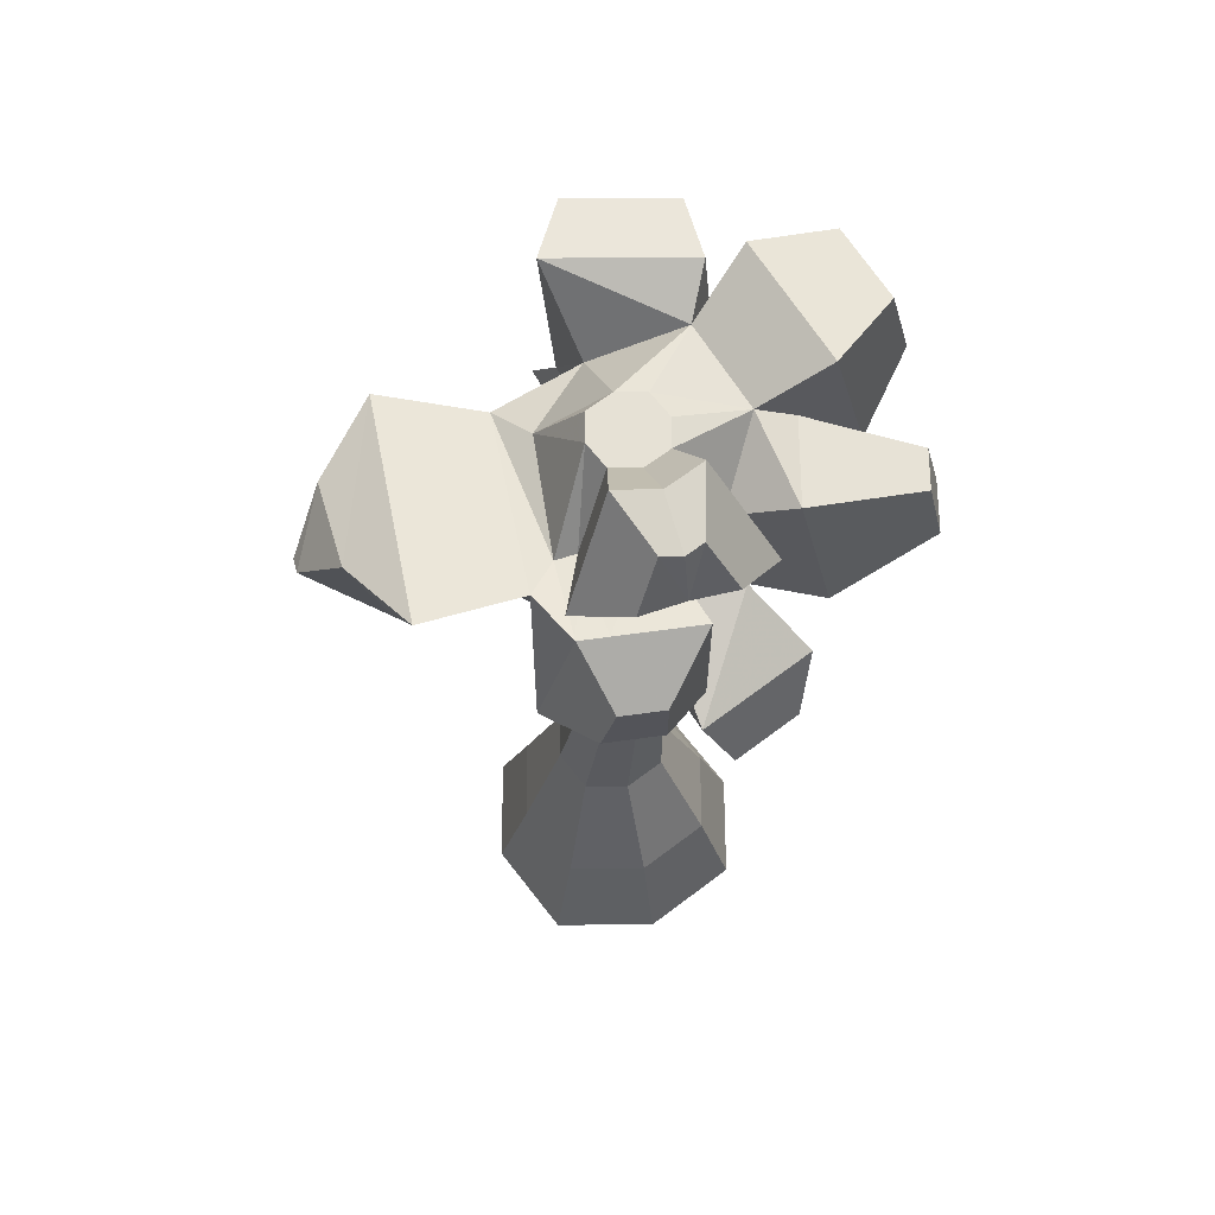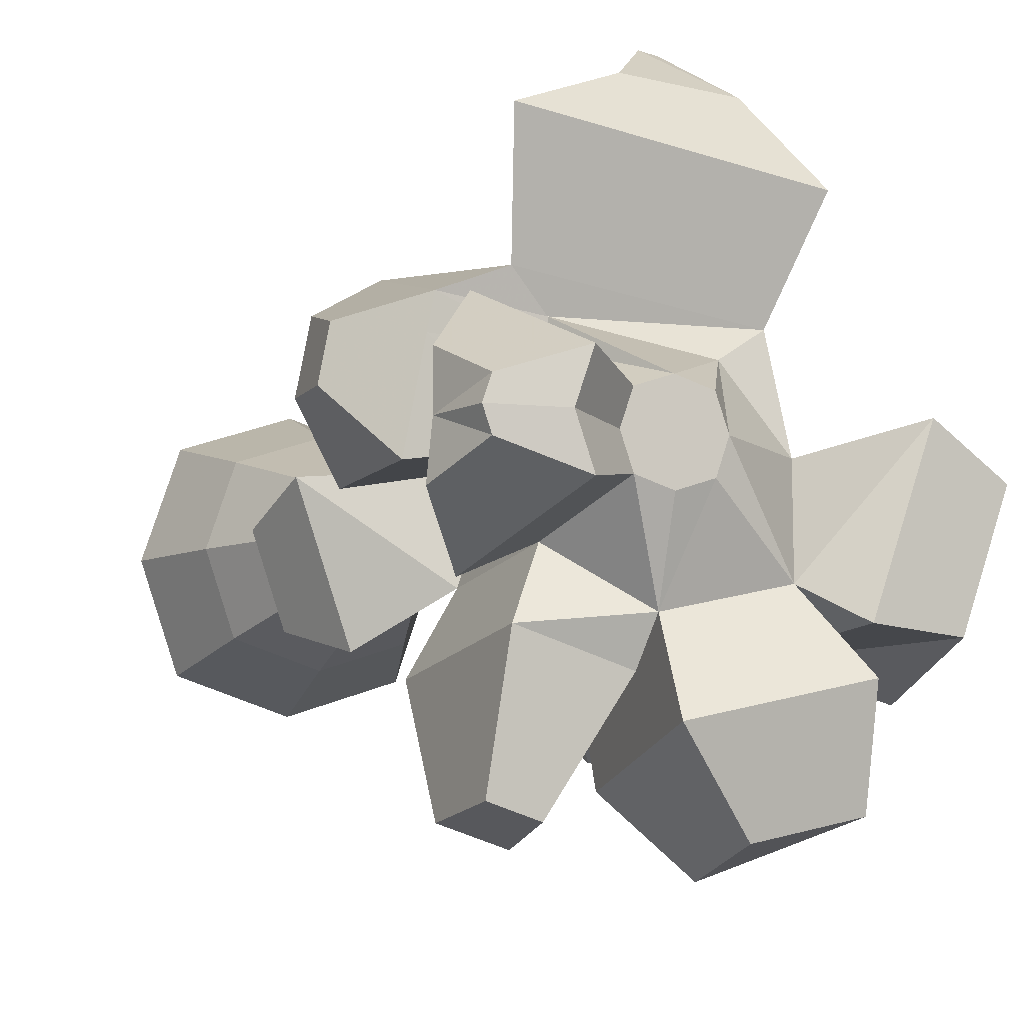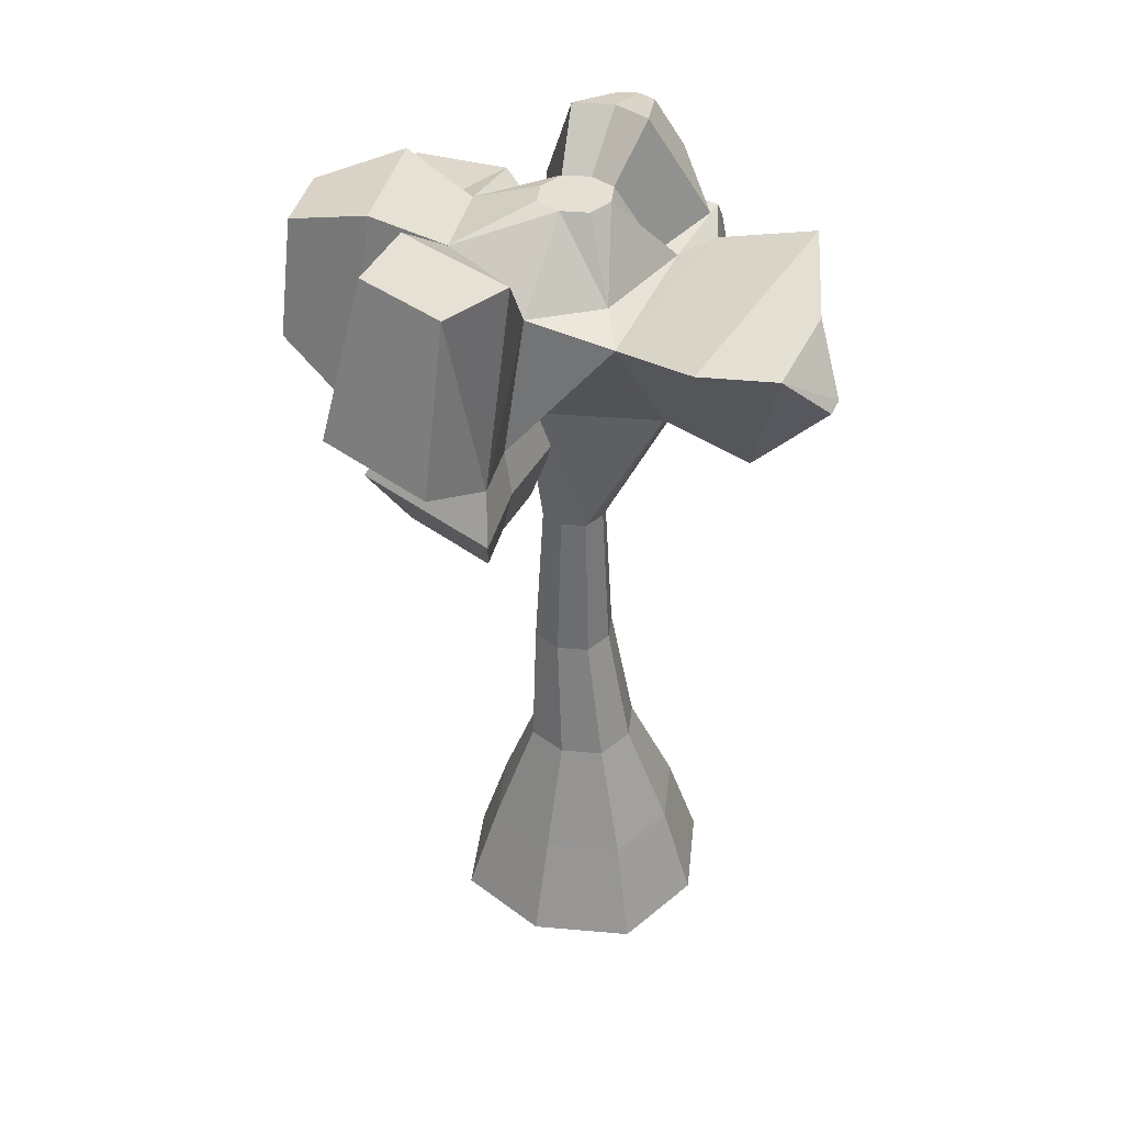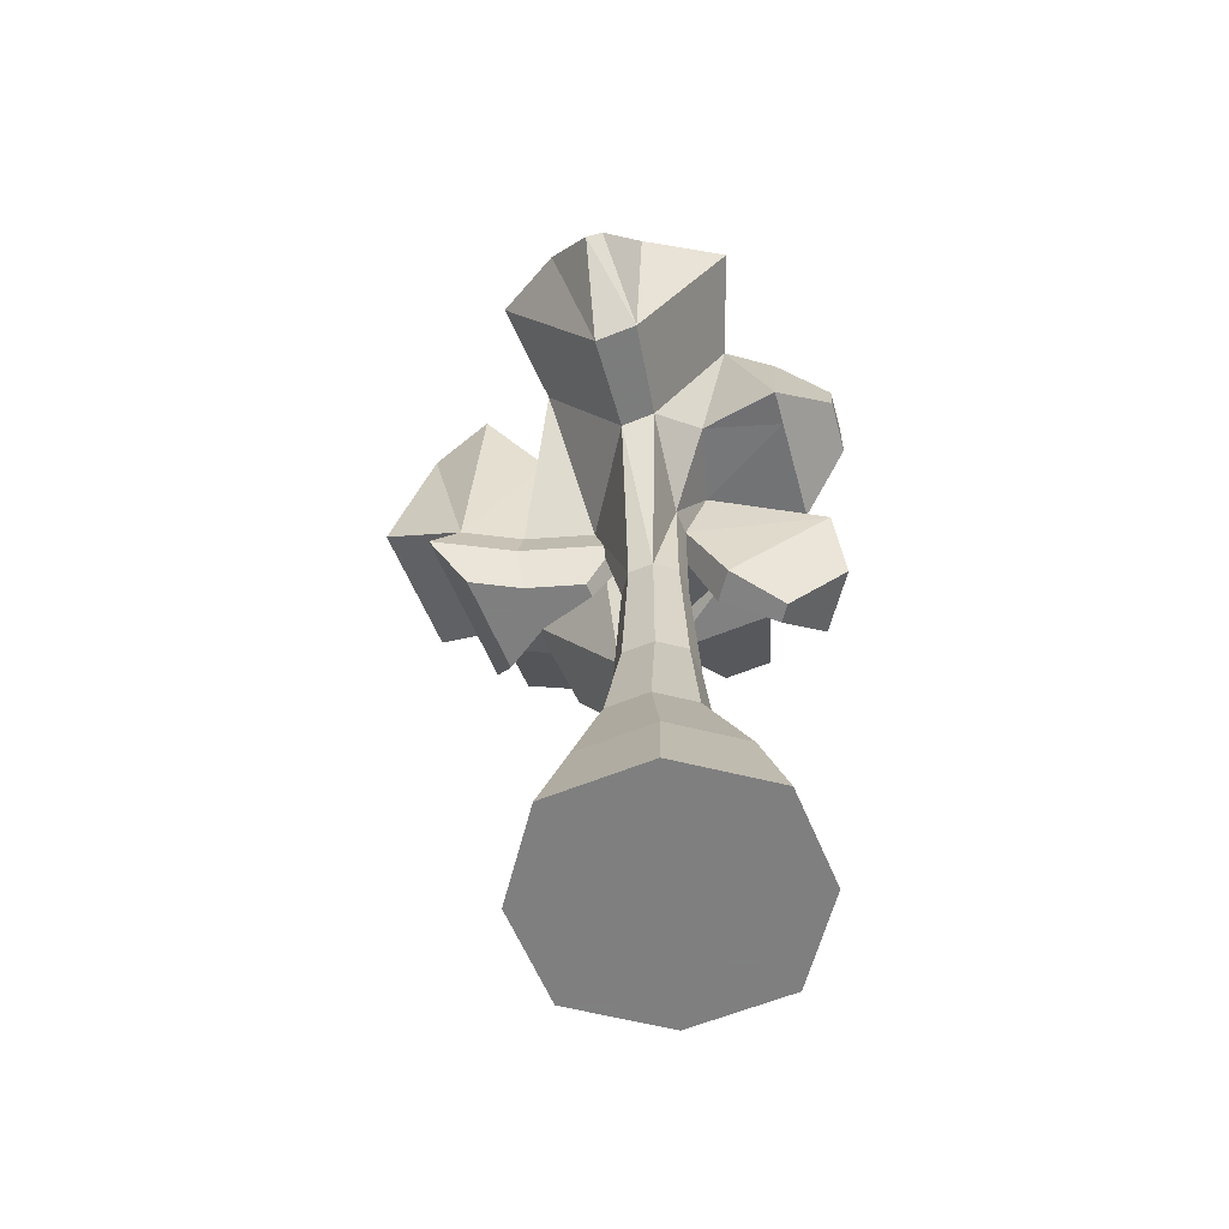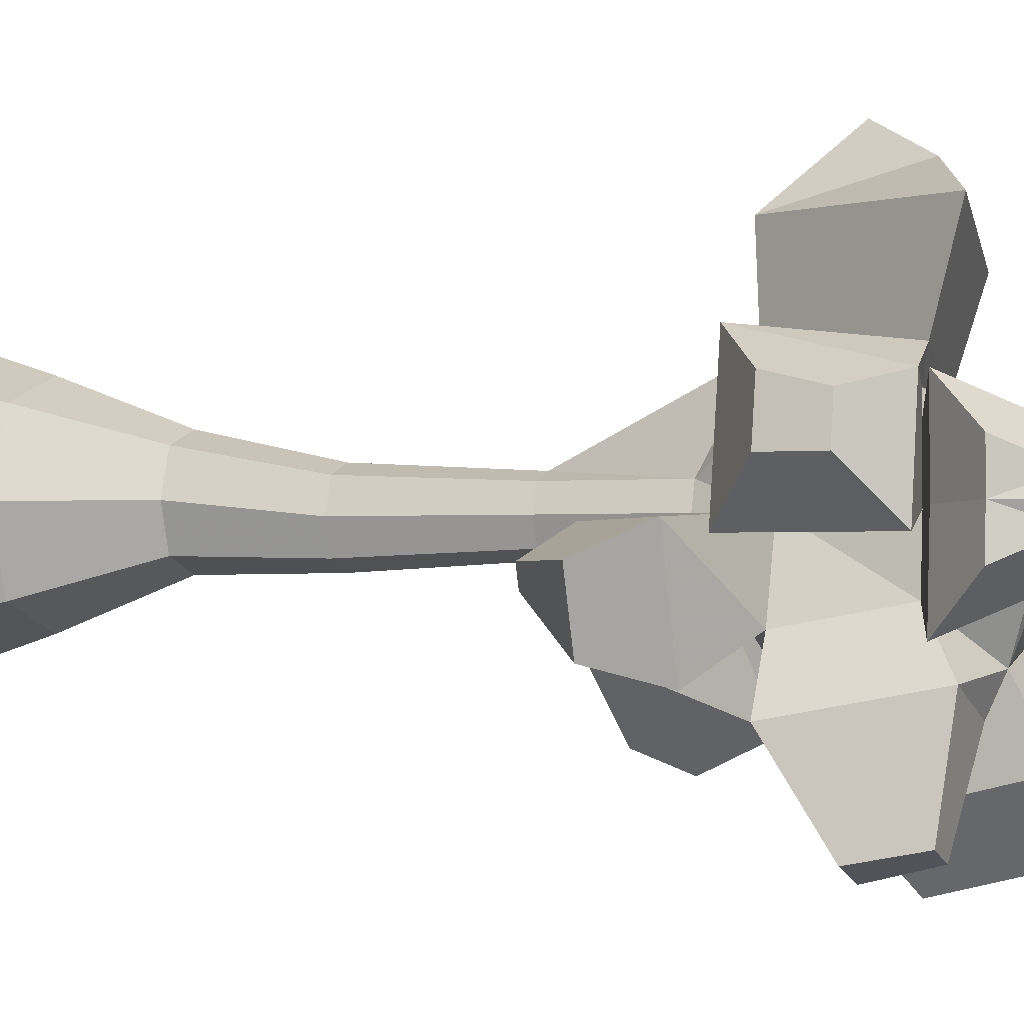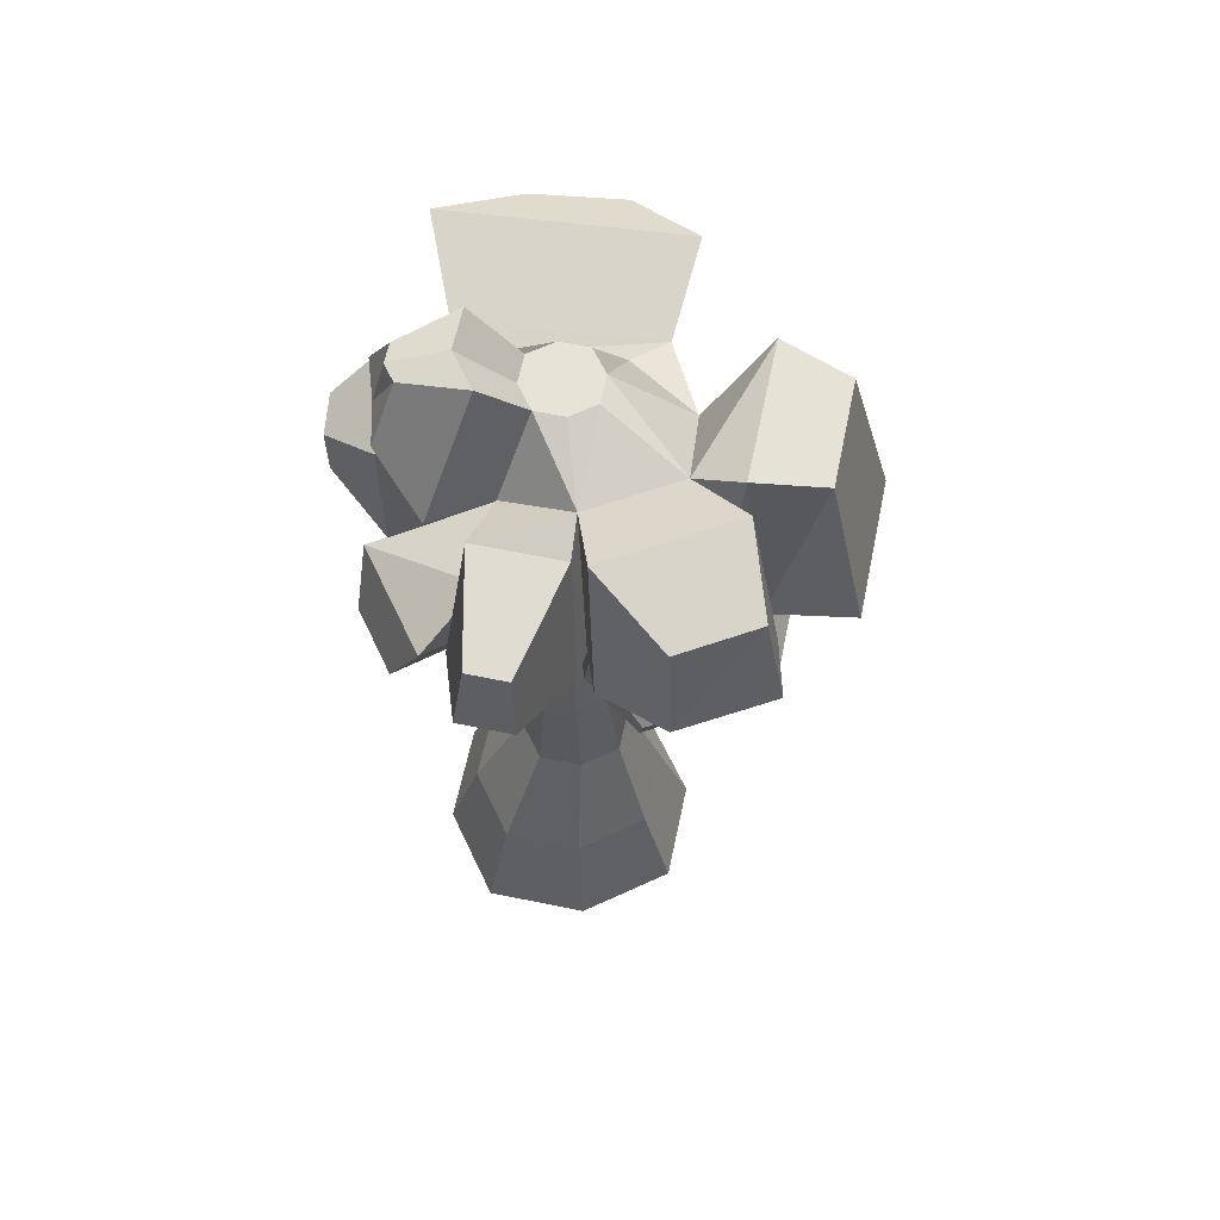
<metadata>
{"format":"obj","ext":"obj","renderer":"f3d","projection":"perspective","resolution":1024,"background":"white","views":[{"elev":64.8,"azim":71.1,"up":"+Y"},{"elev":-7.7,"azim":160.4,"up":"+Z"},{"elev":38.1,"azim":-65.0,"up":"+Y"},{"elev":-59.9,"azim":4.1,"up":"+Y"},{"elev":-1.6,"azim":111.0,"up":"+Z"},{"elev":61.8,"azim":173.3,"up":"+Y"}]}
</metadata>
<code>
o Cube
v 0.3327 -0.02101 0
v 0.2491 -0.02101 -0.2491
v 0 -0.02101 0.3327
v 0.2491 -0.02101 0.2491
v 0 -0.02101 -0.3327
v -0.2491 -0.02101 -0.2491
v -0.3327 -0.02101 0
v -0.2491 -0.02101 0.2491
v 0 -0.02101 0
v 0.2511 0.2335 0
v 0.188 0.2335 -0.188
v 0 0.2335 0.2511
v 0.188 0.2335 0.188
v 0 0.2335 -0.2511
v -0.188 0.2335 -0.188
v -0.2511 0.2335 0
v -0.188 0.2335 0.188
v 0.09011 0.8477 -0.03061
v 0.1176 0.5222 0.002429
v 0.08248 0.5222 -0.1022
v -0.02217 0.5222 0.1422
v 0.08248 0.5222 0.1071
v -0.02217 0.5222 -0.1374
v -0.1268 0.5222 -0.1022
v -0.162 0.5222 0.002429
v -0.1268 0.5222 0.1071
v 0.06832 1.249 -0.03061
v 0.06404 0.8477 -0.1082
v -0.01359 0.8477 0.07309
v 0.06404 0.8477 0.04702
v -0.01359 0.8477 -0.1343
v -0.09122 0.8477 -0.1082
v -0.1173 0.8477 -0.03061
v -0.09122 0.8477 0.04702
v 0.06832 1.549 -0.03061
v 0.04773 1.249 -0.09193
v -0.01359 1.249 0.05131
v 0.04773 1.249 0.03071
v -0.01359 1.249 -0.1125
v -0.07491 1.249 -0.09193
v -0.09551 1.249 -0.03061
v -0.07491 1.249 0.03071
v -0.348 1.629 -0.06306
v 0.04773 1.549 -0.09193
v 0.007945 1.659 0.2553
v 0.04773 1.549 0.03071
v -0.01359 1.549 -0.1125
v -0.1513 1.629 -0.1048
v -0.1653 1.629 -0.06306
v -0.07533 1.638 0.2369
v -0.2988 1.98 -0.03061
v -0.2701 1.939 0.1891
v -0.01359 1.771 -0.4499
v -0.3012 1.679 -0.3481
v 0.1268 1.721 -0.03061
v -0.1054 2.168 -0.03061
v 0.1986 2.009 0.2506
v 0.1268 1.721 0.1741
v 0.1911 1.721 -0.2353
v -0.1695 1.98 0.1253
v -0.01359 2.096 -0.3034
v -0.2464 2.096 -0.2511
v 0.1268 1.98 -0.03061
v 0.2154 2.06 -0.3251
v 0.1268 1.98 0.1776
v 0.1268 1.98 0.1253
v 0.1423 1.98 -0.1865
v -0.08229 2.168 0.03809
v -0.01359 2.168 -0.1224
v -0.08229 2.168 -0.0993
v 0.07818 2.168 -0.03061
v -0.01359 2.168 -0.03061
v -0.01359 2.168 0.06117
v 0.05511 2.168 0.03809
v 0.05511 2.168 -0.0993
v 0.2796 1.72 -0.3893
v 0.01031 1.72 -0.4797
v 0.01031 2.06 -0.3939
v 0.2472 2.027 -0.598
v 0.2767 1.871 -0.6275
v 0.153 1.871 -0.669
v 0.153 2.027 -0.6296
v -0.02204 1.312 -0.282
v -0.1178 1.297 -0.2534
v -0.02204 1.688 -0.4247
v -0.3417 1.638 -0.3292
v -0.1266 1.368 -0.4591
v -0.1593 1.363 -0.4493
v -0.1266 1.496 -0.5077
v -0.2357 1.479 -0.4752
v -0.4088 1.629 -0.3284
v -0.5087 1.629 -0.03113
v -0.461 2.168 0.01633
v -0.3493 2.168 -0.3165
v -0.6026 1.72 -0.4103
v -0.7136 1.72 -0.07954
v -0.6083 2.138 -0.07954
v -0.5237 2.138 -0.3314
v -0.09161 1.521 -0.09473
v -0.1108 1.521 -0.0377
v -0.2965 1.521 -0.2281
v -0.3605 1.521 -0.0377
v -0.4437 1.521 -0.4005
v -0.5802 1.521 0.005959
v -0.1741 1.389 -0.1086
v -0.1861 1.389 -0.07273
v -0.303 1.389 -0.1925
v -0.3432 1.389 -0.07273
v -0.3955 1.389 -0.301
v -0.4814 1.389 -0.04527
v 0.1384 1.369 -0.1334
v 0.3416 1.613 -0.3366
v 0.1676 1.369 -0.04647
v 0.4391 1.613 -0.04647
v 0.2914 1.308 -0.1697
v 0.4126 1.453 -0.2909
v 0.3088 1.308 -0.1178
v 0.4708 1.453 -0.1178
v 0.331 1.679 0.1935
v 0.3826 1.679 -0.07296
v 0.3137 1.679 0.283
v 0.3826 2.022 -0.07296
v 0.3433 2.022 0.13
v 0.3301 2.022 0.1981
v 0.4698 1.785 0.1574
v 0.4897 1.785 0.05469
v 0.4631 1.785 0.1919
v 0.4897 1.917 0.05469
v 0.4745 1.917 0.1329
v 0.4694 1.917 0.1592
v 0.1691 2.301 -0.126
v 0.296 2.027 -0.253
v 0.2027 2.301 -0.02599
v 0.2734 2.027 -0.02599
v 0.2734 2.027 0.201
v 0.1691 2.301 0.07404
v 0.3221 2.272 -0.06945
v 0.3826 2.142 -0.1299
v 0.3382 2.272 -0.0218
v 0.3719 2.142 -0.0218
v 0.3719 2.142 0.08634
v 0.3221 2.272 0.02585
v -0.01487 1.821 -0.5721
v -0.4242 1.689 -0.4273
v -0.01487 2.189 -0.4793
v -0.3462 2.189 -0.4048
v -0.1502 1.912 -0.7185
v -0.3947 1.834 -0.6321
v -0.1502 2.132 -0.6631
v -0.3482 2.132 -0.6186
v 0.2178 2.077 0.4989
v -0.02004 1.641 0.5047
v -0.1239 1.615 0.4817
v -0.3668 1.99 0.4221
v 0.001936 1.981 0.5904
v -0.09218 1.832 0.678
v -0.1333 1.819 0.6753
v -0.2294 1.936 0.5812
f 9 2 5
f 6 9 5
f 8 9 7
f 9 4 1
f 17 21 12
f 14 20 23
f 16 26 17
f 10 20 11
f 5 15 6
f 3 13 4
f 1 13 10
f 1 11 2
f 7 17 8
f 5 11 14
f 3 17 12
f 7 15 16
f 21 34 29
f 23 28 31
f 25 34 26
f 20 18 28
f 16 24 25
f 15 23 24
f 12 22 13
f 13 19 10
f 33 42 34
f 18 36 28
f 18 38 27
f 29 38 30
f 24 33 25
f 23 32 24
f 22 29 30
f 19 30 18
f 38 35 27
f 37 46 38
f 40 47 48
f 41 48 49
f 31 36 39
f 29 42 37
f 33 40 41
f 31 40 32
f 47 85 83
f 91 101 54
f 45 153 152
f 47 59 53
f 27 44 36
f 42 49 50
f 36 47 39
f 37 50 45
f 52 65 57
f 59 77 53
f 52 51 60
f 55 67 59
f 45 58 46
f 46 55 35
f 35 114 113
f 49 52 50
f 60 56 68
f 75 132 131
f 66 134 63
f 66 73 74
f 51 92 93
f 54 143 144
f 63 123 66
f 66 124 65
f 75 72 69
f 70 72 56
f 72 68 56
f 72 74 73
f 61 75 69
f 60 73 65
f 62 56 51
f 61 70 62
f 64 80 76
f 59 64 76
f 61 64 67
f 53 78 61
f 81 79 82
f 78 81 82
f 77 80 81
f 64 82 79
f 85 90 89
f 47 84 48
f 54 85 53
f 48 86 54
f 88 89 90
f 84 87 88
f 84 90 86
f 83 89 87
f 92 97 93
f 49 102 43
f 62 93 94
f 54 94 91
f 96 98 97
f 94 97 98
f 92 95 96
f 91 98 95
f 102 106 108
f 102 110 104
f 48 100 49
f 92 102 104
f 92 103 91
f 48 101 99
f 106 107 108
f 107 110 108
f 101 109 107
f 103 110 109
f 101 105 99
f 100 105 106
f 113 118 117
f 59 114 55
f 59 111 112
f 35 111 44
f 115 118 116
f 111 117 115
f 114 116 118
f 111 116 112
f 124 127 121
f 119 126 120
f 57 124 121
f 63 120 122
f 58 121 119
f 55 119 120
f 125 130 129
f 126 129 128
f 123 128 129
f 119 127 125
f 123 130 124
f 122 126 128
f 136 141 135
f 133 142 136
f 71 136 74
f 67 134 132
f 74 135 66
f 71 131 133
f 140 137 138
f 140 142 139
f 133 137 139
f 134 138 132
f 134 141 140
f 131 138 137
f 146 148 150
f 62 144 146
f 62 145 61
f 61 143 53
f 147 150 148
f 146 149 145
f 143 149 147
f 143 148 144
f 152 157 156
f 57 154 52
f 52 153 50
f 57 152 151
f 156 158 155
f 152 155 151
f 154 155 158
f 153 158 157
f 9 1 2
f 6 7 9
f 8 3 9
f 9 3 4
f 17 26 21
f 14 11 20
f 16 25 26
f 10 19 20
f 5 14 15
f 3 12 13
f 1 4 13
f 1 10 11
f 7 16 17
f 5 2 11
f 3 8 17
f 7 6 15
f 21 26 34
f 23 20 28
f 25 33 34
f 20 19 18
f 16 15 24
f 15 14 23
f 12 21 22
f 13 22 19
f 33 41 42
f 18 27 36
f 18 30 38
f 29 37 38
f 24 32 33
f 23 31 32
f 22 21 29
f 19 22 30
f 38 46 35
f 37 45 46
f 40 39 47
f 41 40 48
f 31 28 36
f 29 34 42
f 33 32 40
f 31 39 40
f 47 53 85
f 91 103 101
f 45 50 153
f 47 44 59
f 27 35 44
f 42 41 49
f 36 44 47
f 37 42 50
f 52 60 65
f 59 76 77
f 52 43 51
f 55 63 67
f 45 57 58
f 46 58 55
f 35 55 114
f 49 43 52
f 60 51 56
f 75 67 132
f 66 135 134
f 66 65 73
f 51 43 92
f 54 53 143
f 63 122 123
f 66 123 124
f 75 71 72
f 70 69 72
f 72 73 68
f 72 71 74
f 61 67 75
f 60 68 73
f 62 70 56
f 61 69 70
f 64 79 80
f 59 67 64
f 61 78 64
f 53 77 78
f 81 80 79
f 78 77 81
f 77 76 80
f 64 78 82
f 85 86 90
f 47 83 84
f 54 86 85
f 48 84 86
f 88 87 89
f 84 83 87
f 84 88 90
f 83 85 89
f 92 96 97
f 49 100 102
f 62 51 93
f 54 62 94
f 96 95 98
f 94 93 97
f 92 91 95
f 91 94 98
f 102 100 106
f 102 108 110
f 48 99 100
f 92 43 102
f 92 104 103
f 48 54 101
f 106 105 107
f 107 109 110
f 101 103 109
f 103 104 110
f 101 107 105
f 100 99 105
f 113 114 118
f 59 112 114
f 59 44 111
f 35 113 111
f 115 117 118
f 111 113 117
f 114 112 116
f 111 115 116
f 124 130 127
f 119 125 126
f 57 65 124
f 63 55 120
f 58 57 121
f 55 58 119
f 125 127 130
f 126 125 129
f 123 122 128
f 119 121 127
f 123 129 130
f 122 120 126
f 136 142 141
f 133 139 142
f 71 133 136
f 67 63 134
f 74 136 135
f 71 75 131
f 140 139 137
f 140 141 142
f 133 131 137
f 134 140 138
f 134 135 141
f 131 132 138
f 146 144 148
f 62 54 144
f 62 146 145
f 61 145 143
f 147 149 150
f 146 150 149
f 143 145 149
f 143 147 148
f 152 153 157
f 57 151 154
f 52 154 153
f 57 45 152
f 156 157 158
f 152 156 155
f 154 151 155
f 153 154 158

</code>
